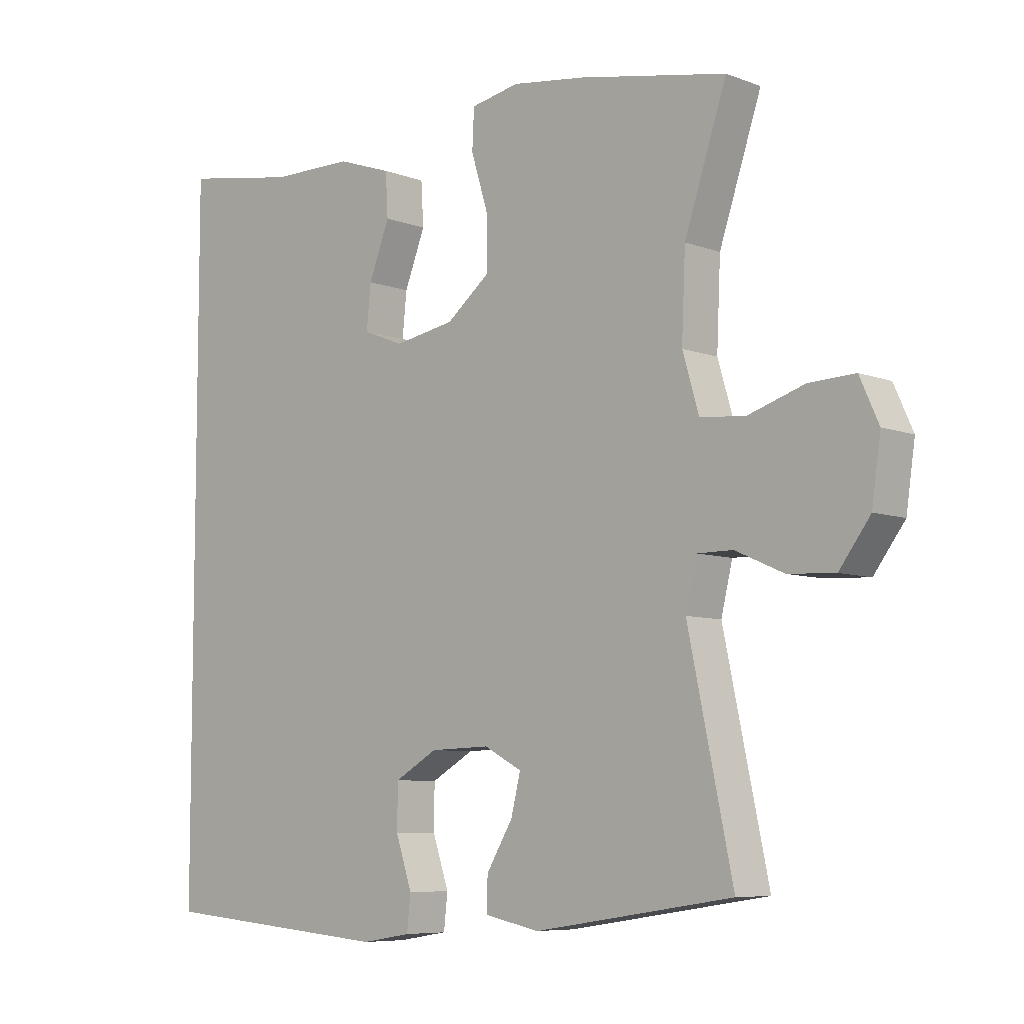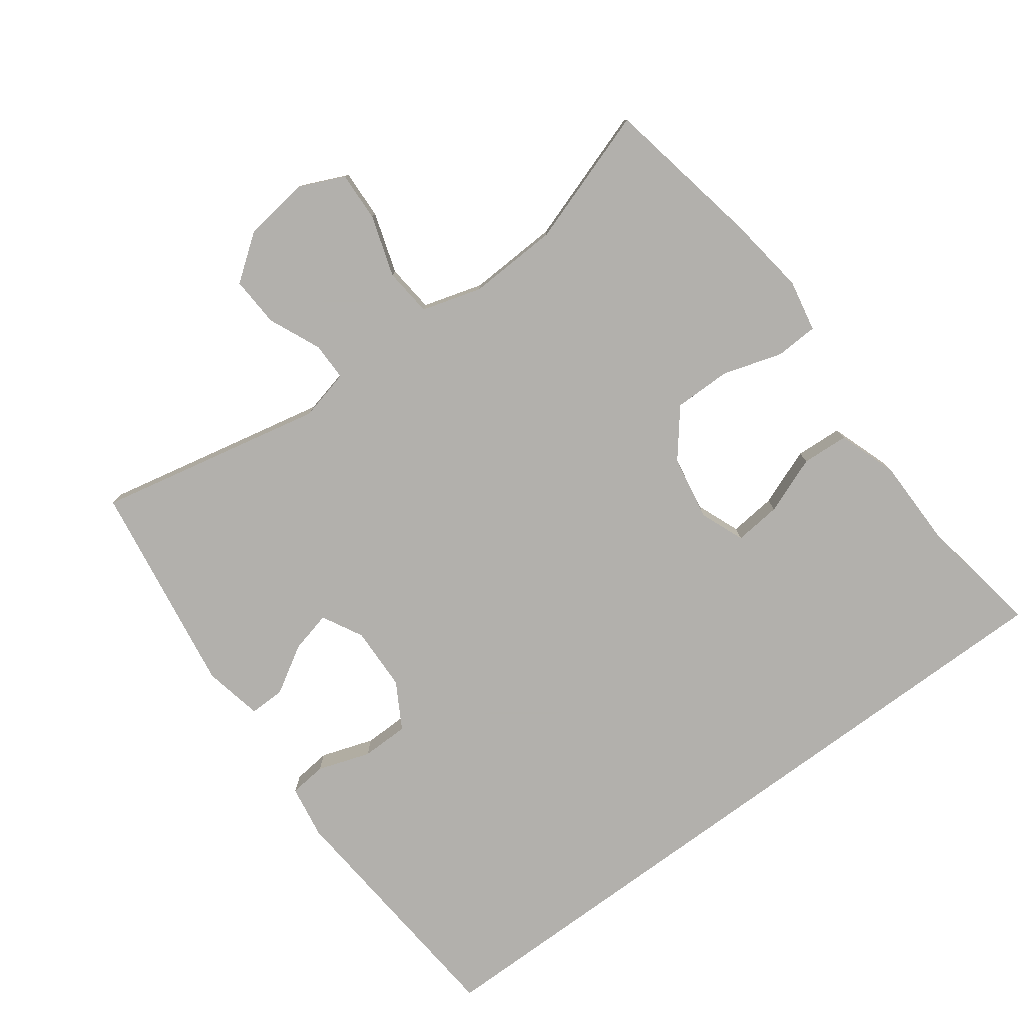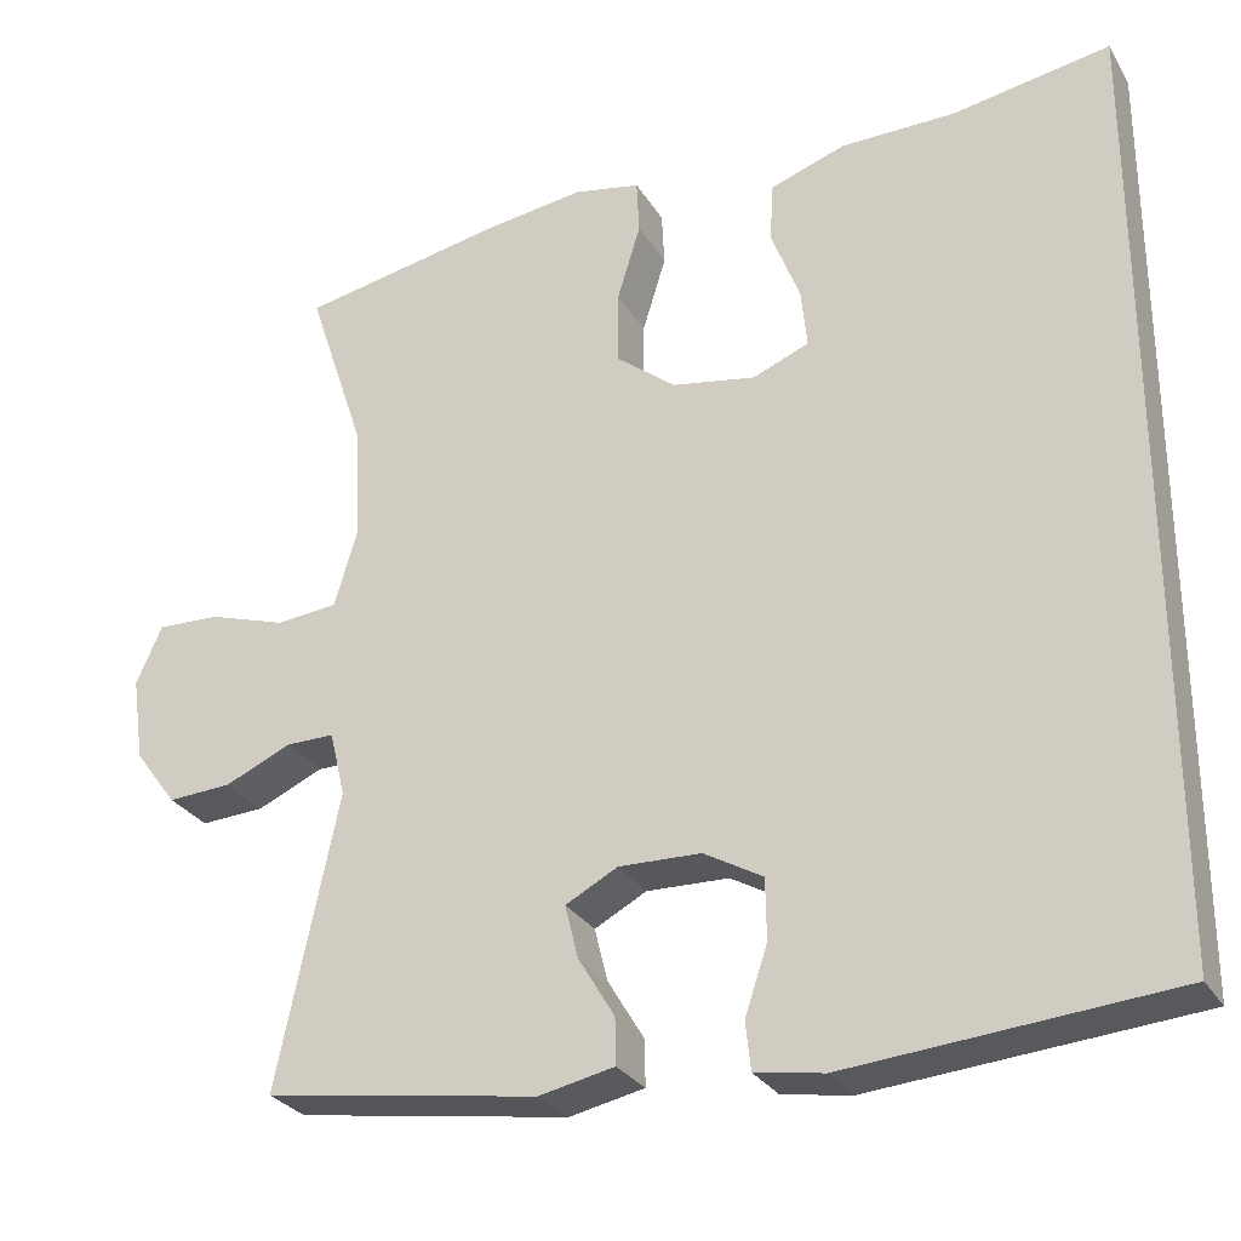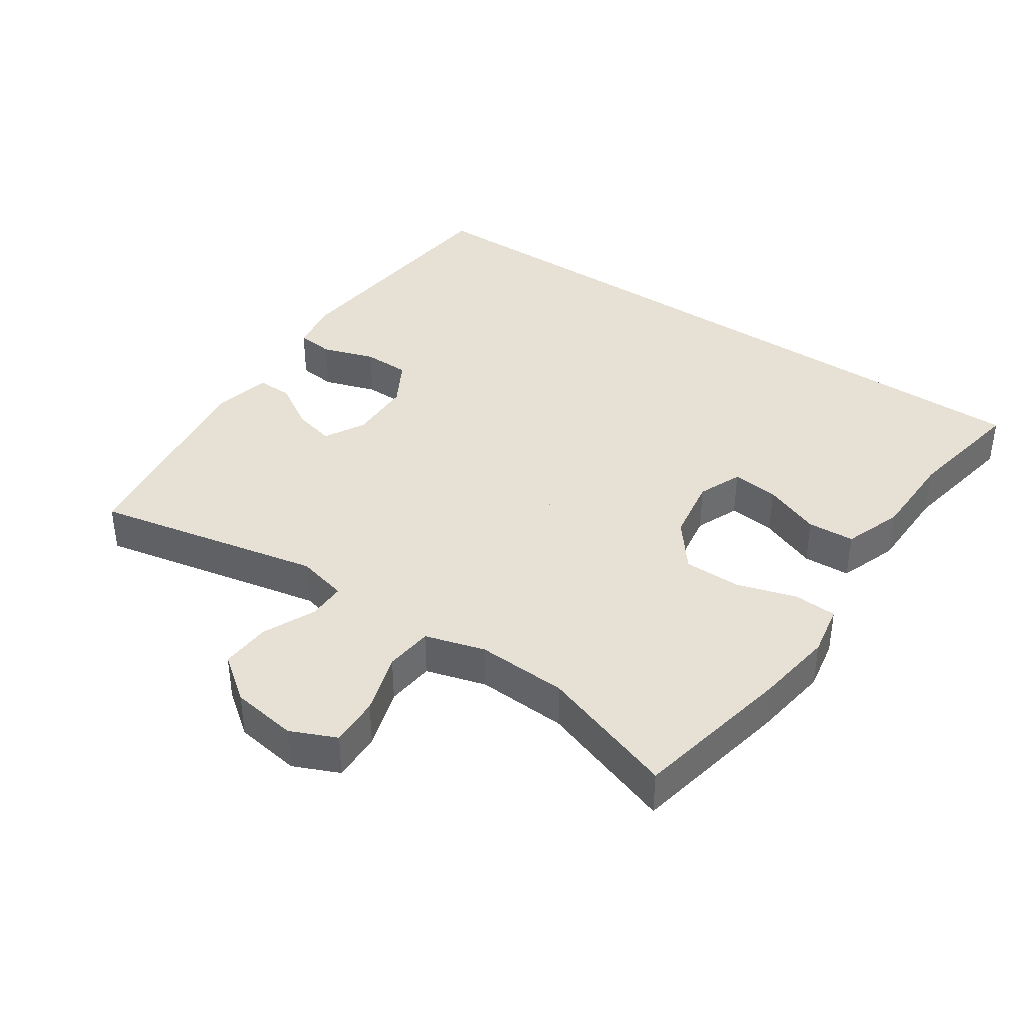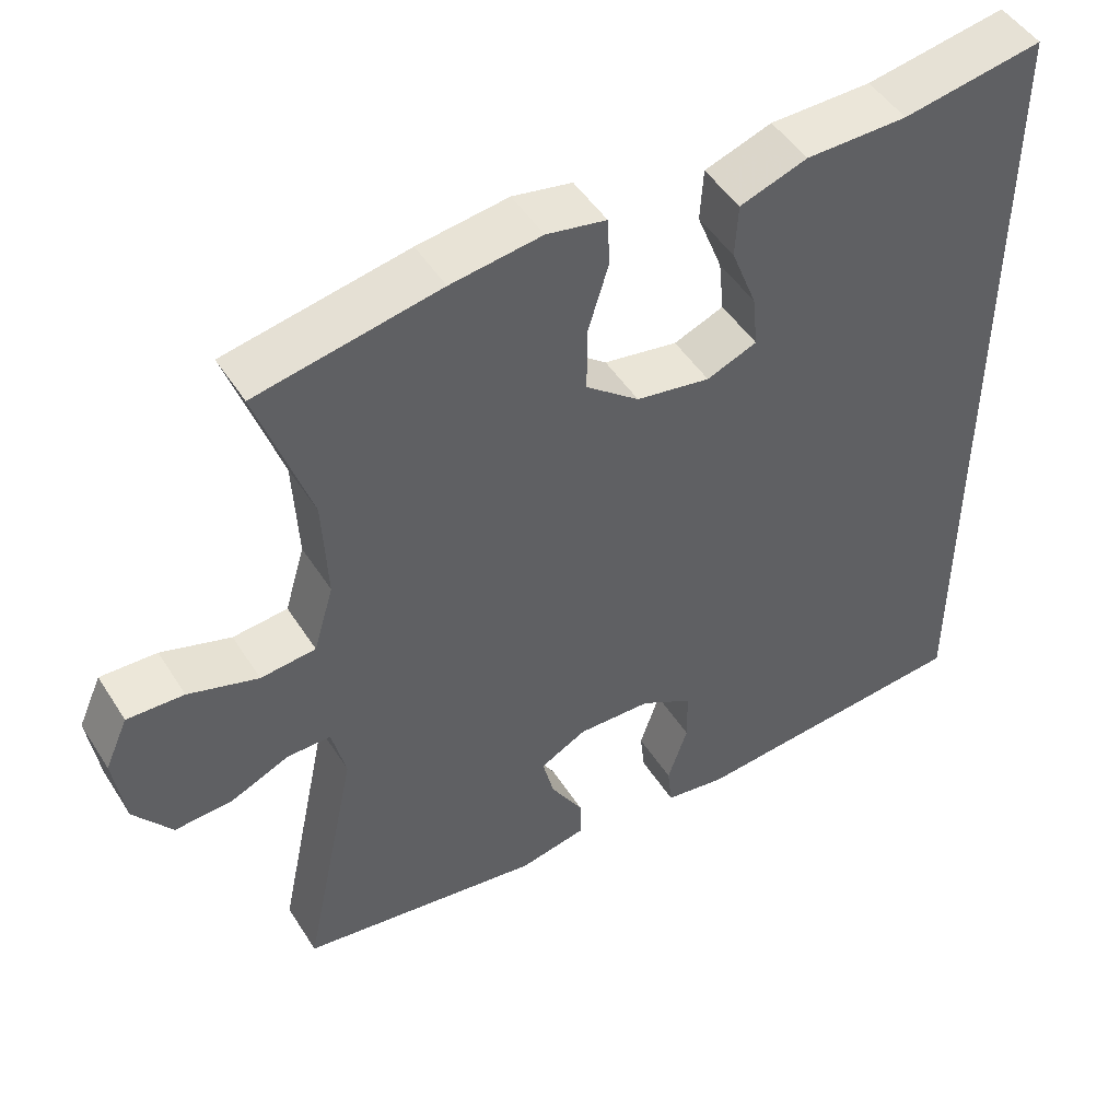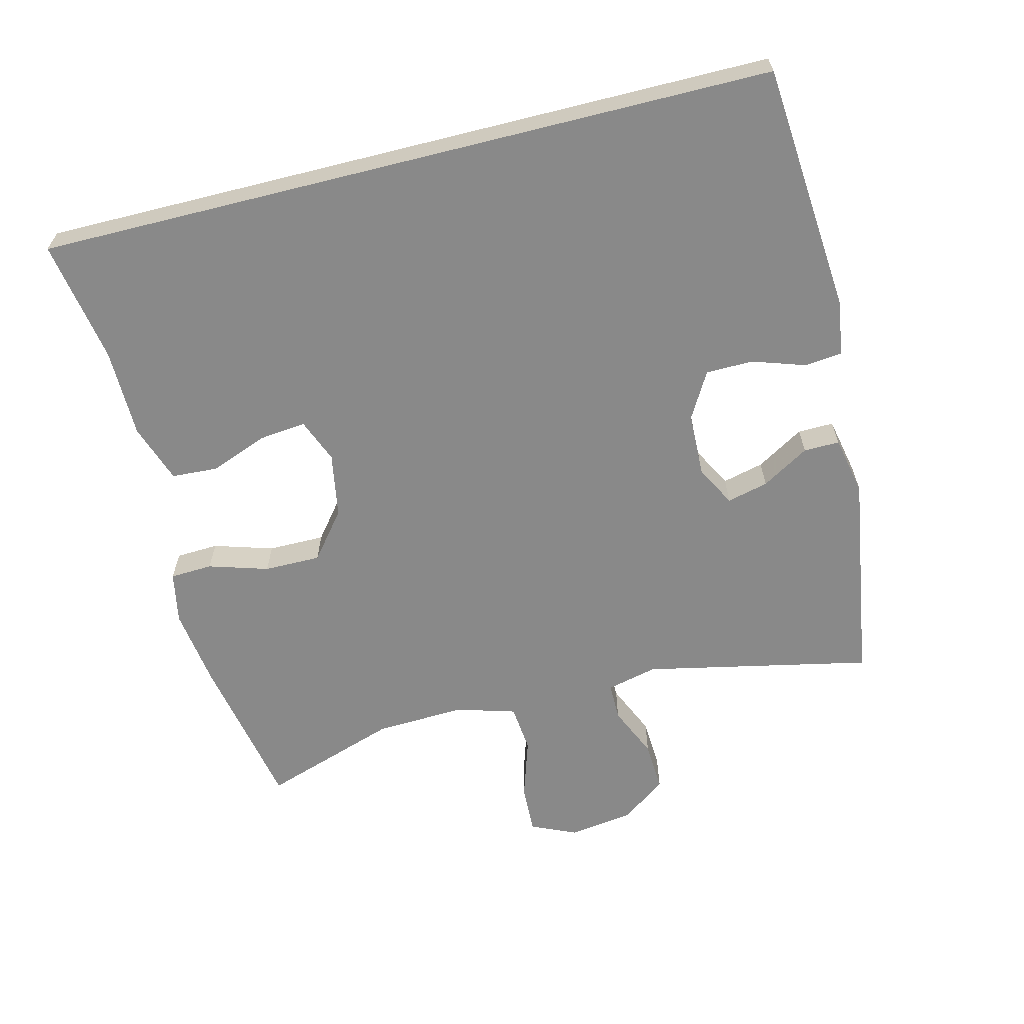
<metadata>
{"format":"obj","ext":"obj","renderer":"f3d","projection":"perspective","resolution":1024,"background":"white","views":[{"elev":-7.2,"azim":-137.1,"up":"+Z"},{"elev":-78.6,"azim":-53.6,"up":"+Y"},{"elev":-28.6,"azim":25.4,"up":"+Z"},{"elev":39.0,"azim":-55.4,"up":"+Y"},{"elev":48.6,"azim":-31.2,"up":"+Z"},{"elev":-63.0,"azim":104.1,"up":"+Y"}]}
</metadata>
<code>
v -0.5 0.07 0.5
v -0.265 0.07 0.545
v -0.148 0.07 0.561
v -0.071 0.07 0.546
v -0.068 0.07 0.483
v -0.095 0.07 0.395
v -0.095 0.07 0.311
v -0.026 0.07 0.256
v 0.07 0.07 0.239
v 0.135 0.07 0.265
v 0.128 0.07 0.334
v 0.095 0.07 0.419
v 0.099 0.07 0.488
v 0.186 0.07 0.518
v 0.318 0.07 0.519
v 0.5 0.07 0.55
v 0.5 0.07 -0.542
v 0.128 0.07 -0.573
v 0.049 0.07 -0.56
v 0.043 0.07 -0.505
v 0.069 0.07 -0.427
v 0.068 0.07 -0.357
v 0 0.07 -0.318
v -0.095 0.07 -0.315
v -0.155 0.07 -0.347
v -0.14 0.07 -0.408
v -0.098 0.07 -0.478
v -0.097 0.07 -0.531
v -0.184 0.07 -0.549
v -0.5 0.07 -0.5
v -0.429 0.07 -0.164
v -0.447 0.07 -0.089
v -0.503 0.07 -0.089
v -0.58 0.07 -0.123
v -0.654 0.07 -0.127
v -0.703 0.07 -0.061
v -0.717 0.07 0.036
v -0.687 0.07 0.103
v -0.614 0.07 0.1
v -0.524 0.07 0.071
v -0.453 0.07 0.078
v -0.427 0.07 0.166
v -0.433 0.07 0.299
v -0.5 0 0.5
v -0.265 0 0.545
v -0.148 0 0.561
v -0.071 0 0.546
v -0.068 0 0.483
v -0.095 0 0.395
v -0.095 0 0.311
v -0.026 0 0.256
v 0.07 0 0.239
v 0.135 0 0.265
v 0.128 0 0.334
v 0.095 0 0.419
v 0.099 0 0.488
v 0.186 0 0.518
v 0.318 0 0.519
v 0.5 0 0.55
v 0.5 0 -0.542
v 0.128 0 -0.573
v 0.049 0 -0.56
v 0.043 0 -0.505
v 0.069 0 -0.427
v 0.068 0 -0.357
v 0 0 -0.318
v -0.095 0 -0.315
v -0.155 0 -0.347
v -0.14 0 -0.408
v -0.098 0 -0.478
v -0.097 0 -0.531
v -0.184 0 -0.549
v -0.5 0 -0.5
v -0.429 0 -0.164
v -0.447 0 -0.089
v -0.503 0 -0.089
v -0.58 0 -0.123
v -0.654 0 -0.127
v -0.703 0 -0.061
v -0.717 0 0.036
v -0.687 0 0.103
v -0.614 0 0.1
v -0.524 0 0.071
v -0.453 0 0.078
v -0.427 0 0.166
v -0.433 0 0.299
f 38 39 40
f 37 38 40
f 36 37 40
f 35 36 40
f 34 35 40
f 33 34 40
f 32 33 40 41
f 31 32 41 42
f 29 30 31
f 28 29 31
f 27 28 31
f 26 27 31
f 25 26 31 42
f 19 20 21
f 18 19 21
f 17 18 21
f 16 17 21
f 15 16 21 22
f 13 14 15
f 12 13 15
f 11 12 15
f 10 11 15
f 10 15 22 23
f 4 5 6
f 3 4 6
f 2 3 6
f 1 2 6
f 43 1 6
f 42 43 6
f 25 42 6
f 24 25 6
f 9 10 23 24
f 8 9 24
f 7 8 24
f 24 7 6
f 83 82 81
f 83 81 80
f 83 80 79
f 83 79 78
f 83 78 77
f 83 77 76
f 84 83 76 75
f 85 84 75 74
f 74 73 72
f 74 72 71
f 74 71 70
f 74 70 69
f 85 74 69 68
f 64 63 62
f 64 62 61
f 64 61 60
f 64 60 59
f 65 64 59 58
f 58 57 56
f 58 56 55
f 58 55 54
f 58 54 53
f 66 65 58 53
f 49 48 47
f 49 47 46
f 49 46 45
f 49 45 44
f 49 44 86
f 49 86 85
f 49 85 68
f 49 68 67
f 67 66 53 52
f 67 52 51
f 67 51 50
f 49 50 67
f 1 44 45 2
f 2 45 46 3
f 3 46 47 4
f 4 47 48 5
f 5 48 49 6
f 6 49 50 7
f 7 50 51 8
f 8 51 52 9
f 9 52 53 10
f 10 53 54 11
f 11 54 55 12
f 12 55 56 13
f 13 56 57 14
f 14 57 58 15
f 15 58 59 16
f 16 59 60 17
f 17 60 61 18
f 18 61 62 19
f 19 62 63 20
f 20 63 64 21
f 21 64 65 22
f 22 65 66 23
f 23 66 67 24
f 24 67 68 25
f 25 68 69 26
f 26 69 70 27
f 27 70 71 28
f 28 71 72 29
f 29 72 73 30
f 30 73 74 31
f 31 74 75 32
f 32 75 76 33
f 33 76 77 34
f 34 77 78 35
f 35 78 79 36
f 36 79 80 37
f 37 80 81 38
f 38 81 82 39
f 39 82 83 40
f 40 83 84 41
f 41 84 85 42
f 42 85 86 43
f 43 86 44 1

</code>
